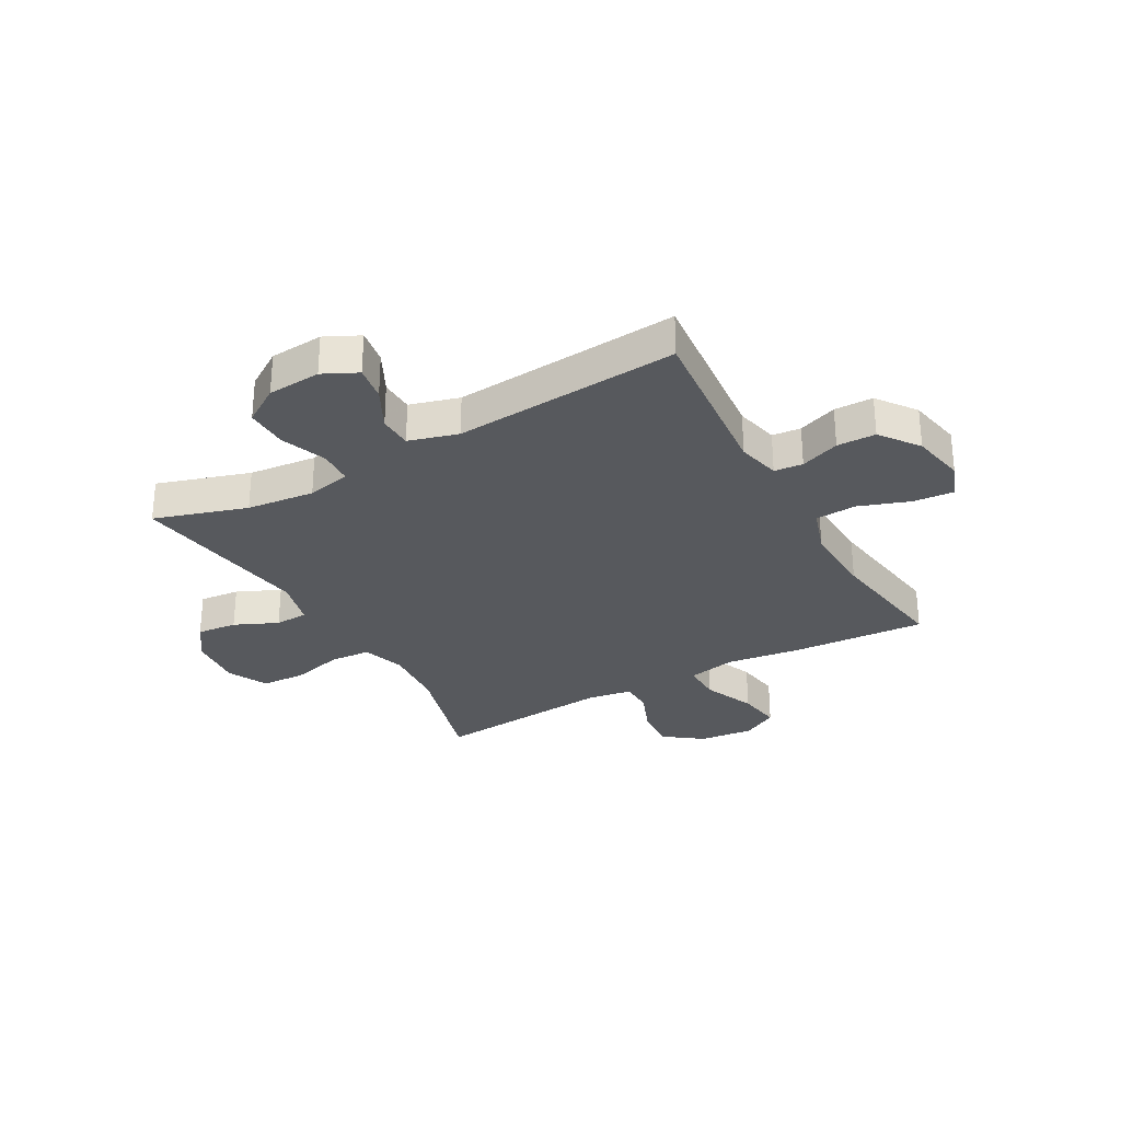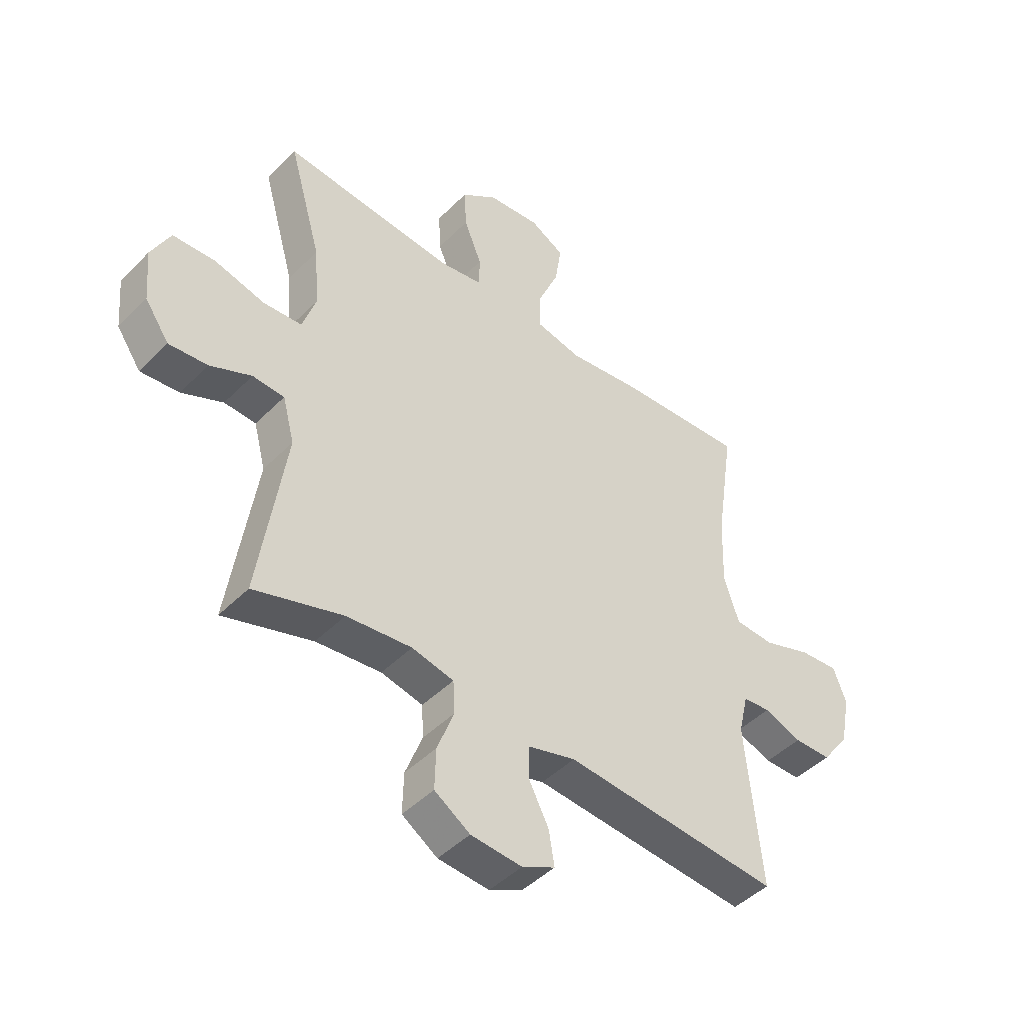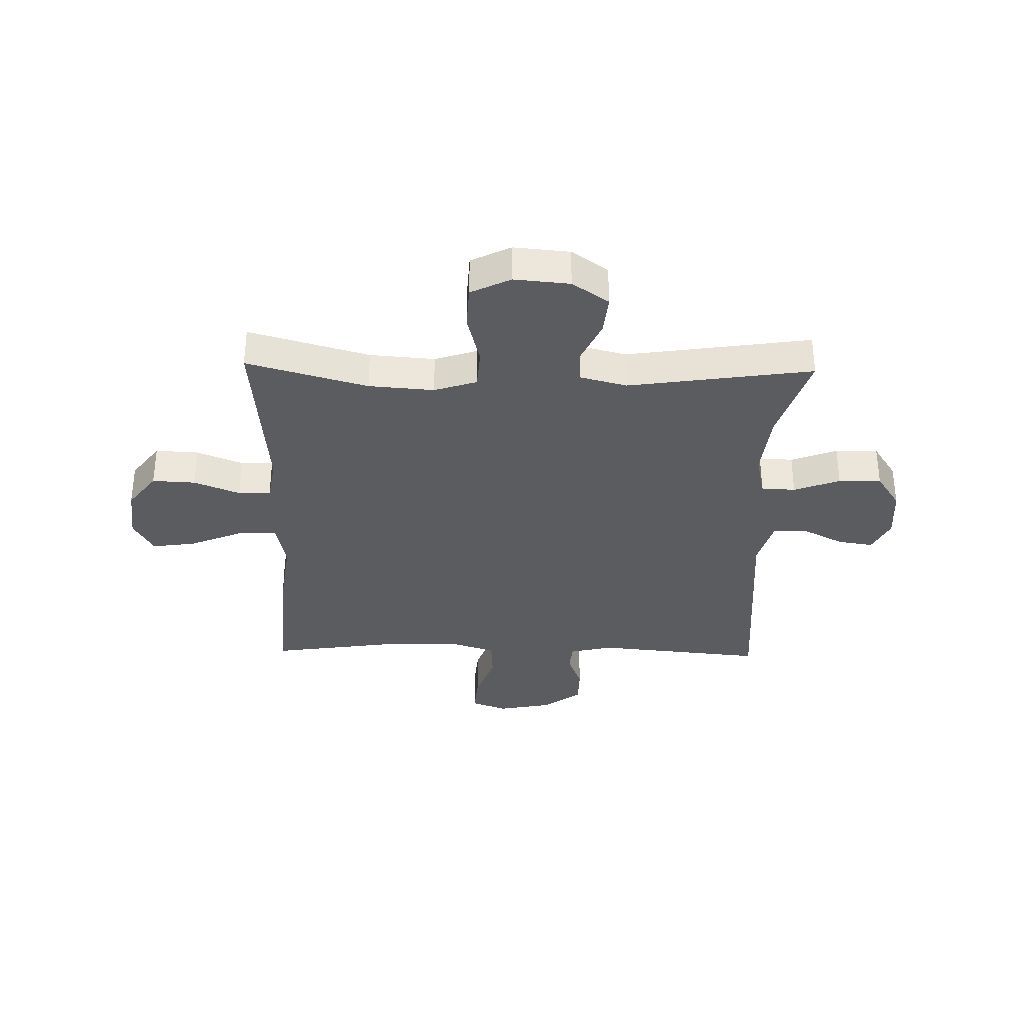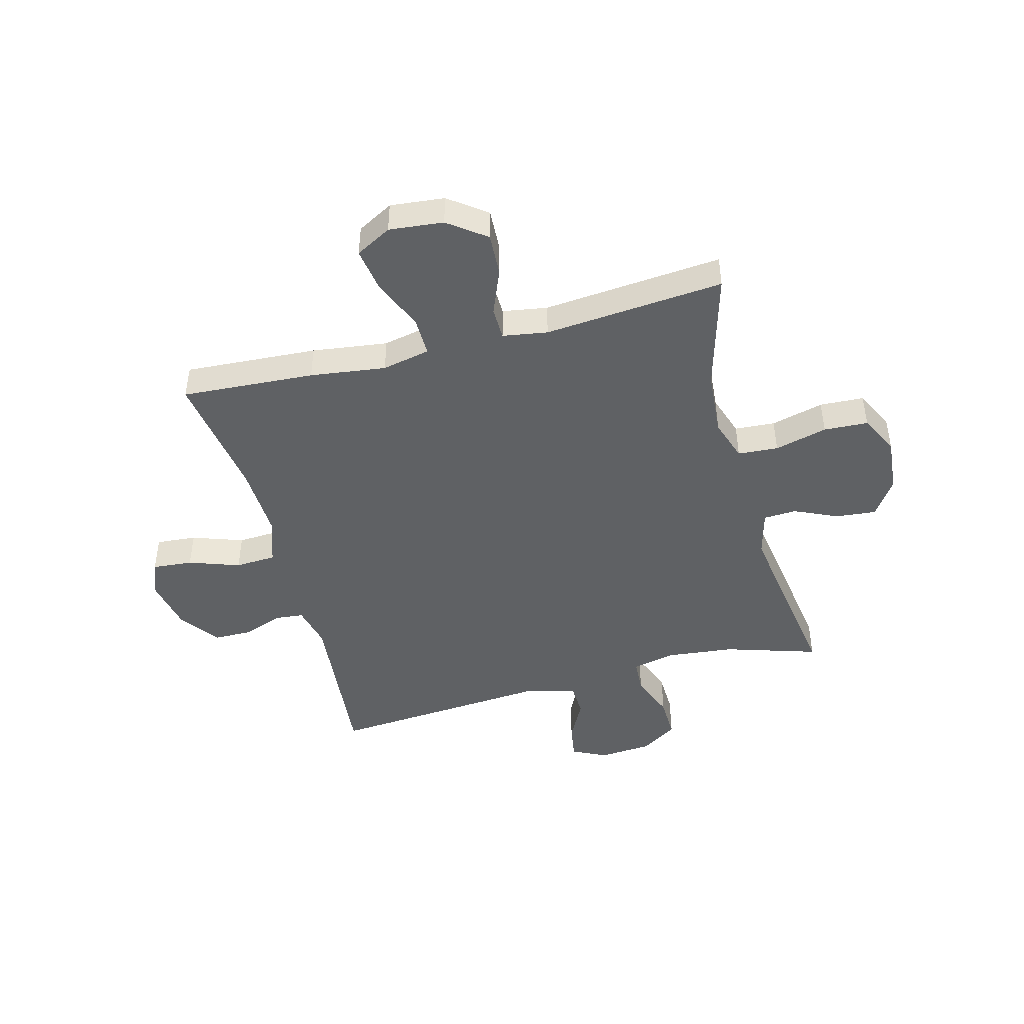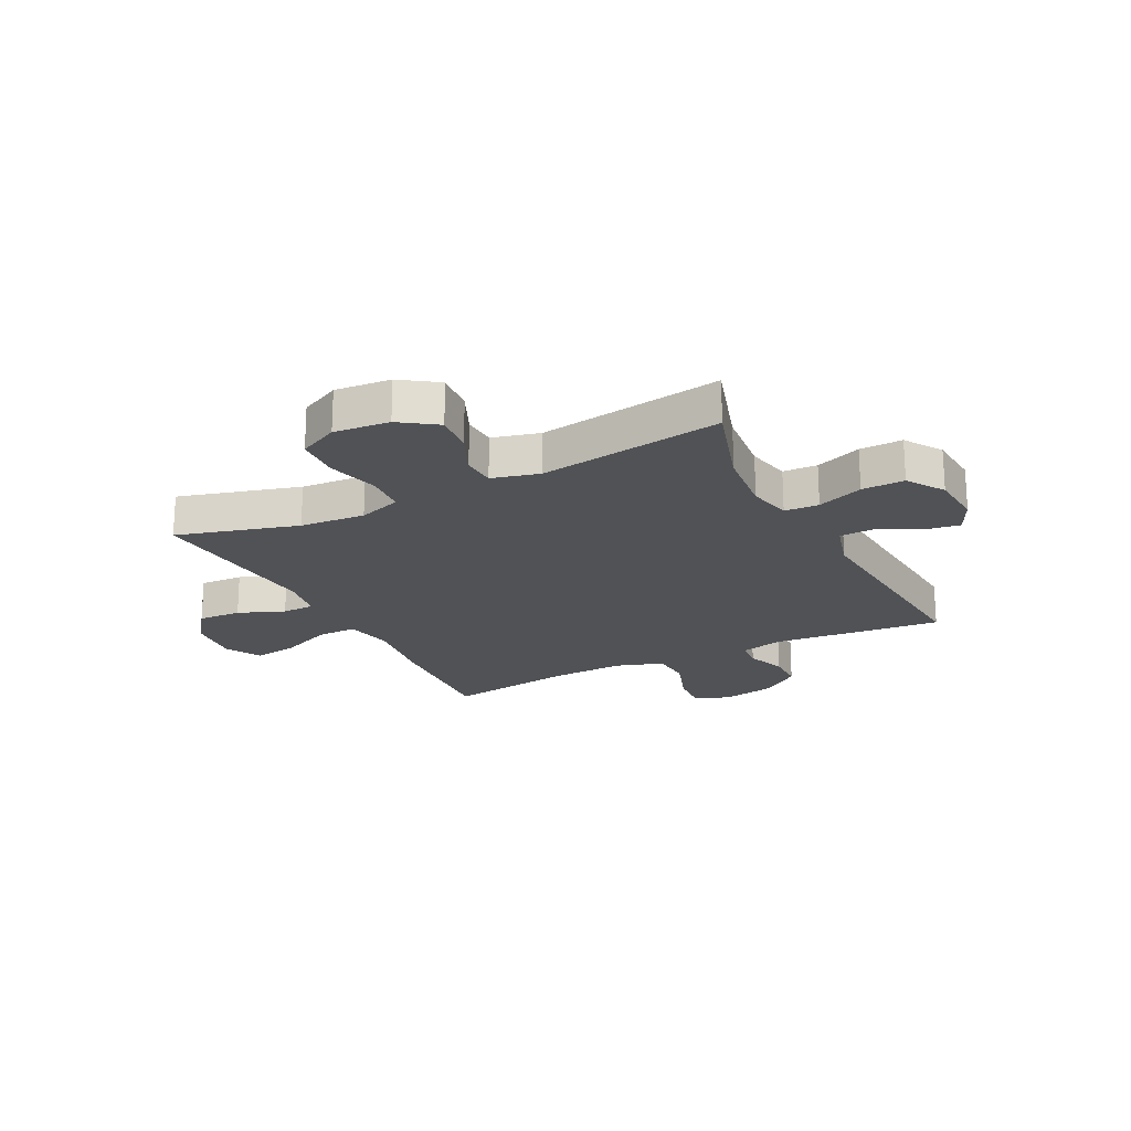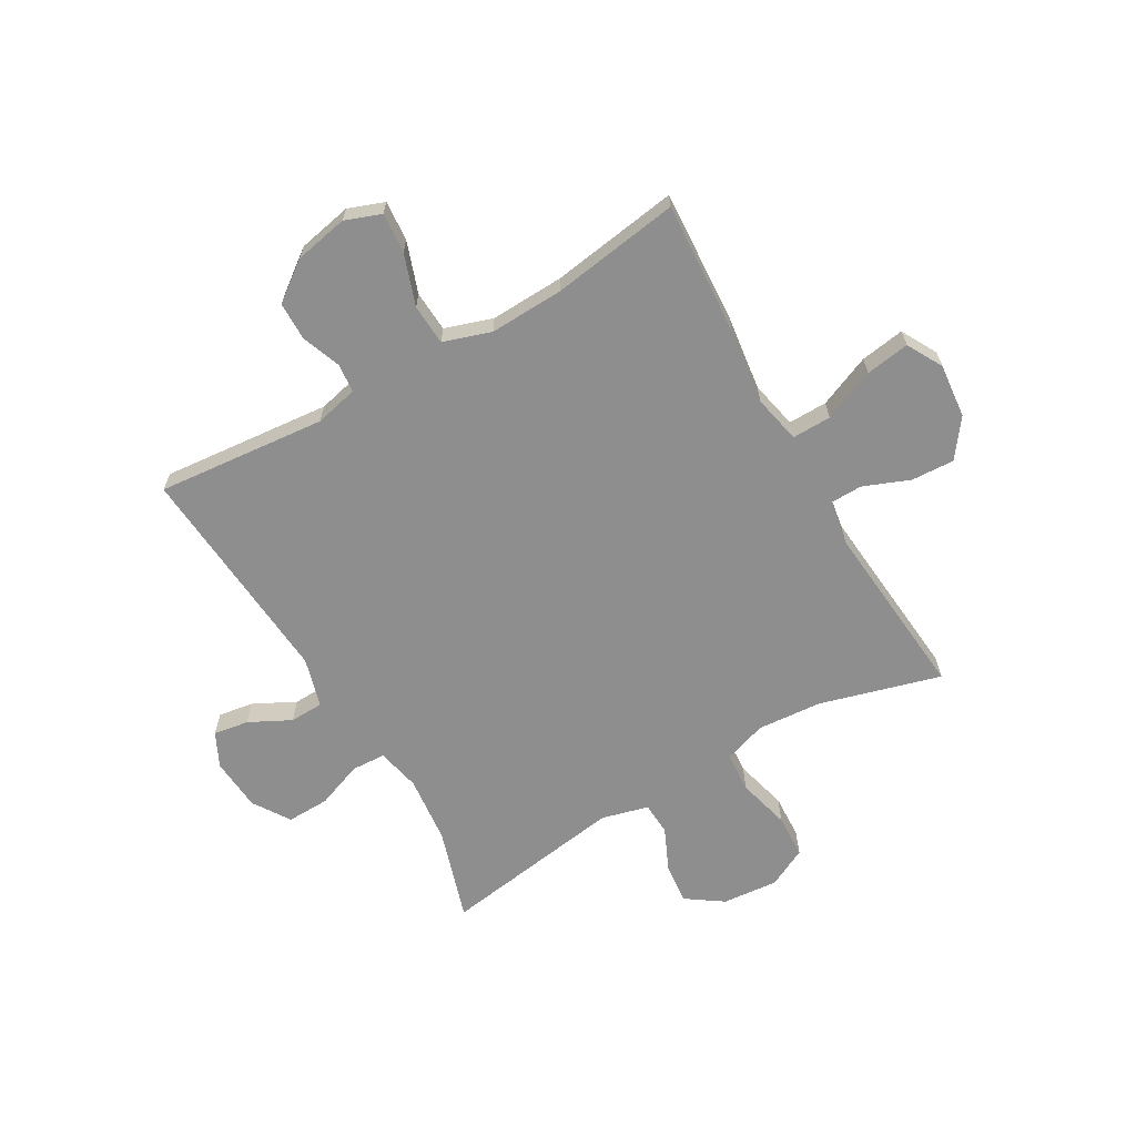
<metadata>
{"format":"obj","ext":"obj","renderer":"f3d","projection":"perspective","resolution":1024,"background":"white","views":[{"elev":-29.7,"azim":-150.7,"up":"+Y"},{"elev":-45.8,"azim":138.7,"up":"+Z"},{"elev":-33.9,"azim":88.7,"up":"+Y"},{"elev":-45.5,"azim":14.9,"up":"+Y"},{"elev":-20.9,"azim":117.0,"up":"+Y"},{"elev":-65.0,"azim":-59.9,"up":"+Y"}]}
</metadata>
<code>
v 0.5 0.07 0.5
v 0.439 0.07 0.285
v 0.43 0.07 0.169
v 0.455 0.07 0.093
v 0.527 0.07 0.088
v 0.621 0.07 0.112
v 0.7 0.07 0.108
v 0.735 0.07 0.037
v 0.726 0.07 -0.062
v 0.681 0.07 -0.127
v 0.609 0.07 -0.12
v 0.532 0.07 -0.085
v 0.473 0.07 -0.088
v 0.451 0.07 -0.172
v 0.5 0.07 -0.5
v 0.335 0.07 -0.448
v 0.214 0.07 -0.435
v 0.136 0.07 -0.452
v 0.133 0.07 -0.513
v 0.164 0.07 -0.595
v 0.166 0.07 -0.671
v 0.1 0.07 -0.714
v 0.005 0.07 -0.721
v -0.056 0.07 -0.691
v -0.046 0.07 -0.628
v -0.008 0.07 -0.554
v -0.01 0.07 -0.494
v -0.098 0.07 -0.469
v -0.5 0.07 -0.5
v -0.471 0.07 -0.198
v -0.489 0.07 -0.121
v -0.54 0.07 -0.116
v -0.61 0.07 -0.142
v -0.679 0.07 -0.141
v -0.73 0.07 -0.072
v -0.749 0.07 0.024
v -0.725 0.07 0.088
v -0.653 0.07 0.082
v -0.562 0.07 0.05
v -0.489 0.07 0.054
v -0.461 0.07 0.139
v -0.466 0.07 0.271
v -0.5 0.07 0.5
v -0.262 0.07 0.485
v -0.127 0.07 0.467
v -0.041 0.07 0.485
v -0.042 0.07 0.555
v -0.081 0.07 0.648
v -0.093 0.07 0.727
v -0.029 0.07 0.762
v 0.068 0.07 0.752
v 0.135 0.07 0.702
v 0.131 0.07 0.625
v 0.098 0.07 0.543
v 0.099 0.07 0.485
v 0.179 0.07 0.472
v 0.5 0 0.5
v 0.439 0 0.285
v 0.43 0 0.169
v 0.455 0 0.093
v 0.527 0 0.088
v 0.621 0 0.112
v 0.7 0 0.108
v 0.735 0 0.037
v 0.726 0 -0.062
v 0.681 0 -0.127
v 0.609 0 -0.12
v 0.532 0 -0.085
v 0.473 0 -0.088
v 0.451 0 -0.172
v 0.5 0 -0.5
v 0.335 0 -0.448
v 0.214 0 -0.435
v 0.136 0 -0.452
v 0.133 0 -0.513
v 0.164 0 -0.595
v 0.166 0 -0.671
v 0.1 0 -0.714
v 0.005 0 -0.721
v -0.056 0 -0.691
v -0.046 0 -0.628
v -0.008 0 -0.554
v -0.01 0 -0.494
v -0.098 0 -0.469
v -0.5 0 -0.5
v -0.471 0 -0.198
v -0.489 0 -0.121
v -0.54 0 -0.116
v -0.61 0 -0.142
v -0.679 0 -0.141
v -0.73 0 -0.072
v -0.749 0 0.024
v -0.725 0 0.088
v -0.653 0 0.082
v -0.562 0 0.05
v -0.489 0 0.054
v -0.461 0 0.139
v -0.466 0 0.271
v -0.5 0 0.5
v -0.262 0 0.485
v -0.127 0 0.467
v -0.041 0 0.485
v -0.042 0 0.555
v -0.081 0 0.648
v -0.093 0 0.727
v -0.029 0 0.762
v 0.068 0 0.752
v 0.135 0 0.702
v 0.131 0 0.625
v 0.098 0 0.543
v 0.099 0 0.485
v 0.179 0 0.472
f 52 53 54
f 51 52 54
f 50 51 54
f 49 50 54
f 48 49 54
f 47 48 54
f 46 47 54 55
f 45 46 55 56
f 42 43 44 45
f 41 42 45 56
f 37 38 39
f 36 37 39
f 35 36 39
f 34 35 39
f 33 34 39
f 32 33 39
f 31 32 39 40
f 56 1 2
f 41 56 2
f 40 41 2
f 31 40 2
f 30 31 2
f 24 25 26
f 23 24 26
f 22 23 26
f 21 22 26
f 20 21 26
f 19 20 26
f 18 19 26 27
f 14 15 16
f 13 14 16 17
f 10 11 12
f 9 10 12
f 8 9 12
f 7 8 12
f 6 7 12
f 5 6 12
f 4 5 12 13
f 13 17 18
f 4 13 18
f 3 4 18
f 30 2 3
f 29 30 3
f 28 29 3
f 3 18 27 28
f 110 109 108
f 110 108 107
f 110 107 106
f 110 106 105
f 110 105 104
f 110 104 103
f 111 110 103 102
f 112 111 102 101
f 101 100 99 98
f 112 101 98 97
f 95 94 93
f 95 93 92
f 95 92 91
f 95 91 90
f 95 90 89
f 95 89 88
f 96 95 88 87
f 58 57 112
f 58 112 97
f 58 97 96
f 58 96 87
f 58 87 86
f 82 81 80
f 82 80 79
f 82 79 78
f 82 78 77
f 82 77 76
f 82 76 75
f 83 82 75 74
f 72 71 70
f 73 72 70 69
f 68 67 66
f 68 66 65
f 68 65 64
f 68 64 63
f 68 63 62
f 68 62 61
f 69 68 61 60
f 74 73 69
f 74 69 60
f 74 60 59
f 59 58 86
f 59 86 85
f 59 85 84
f 84 83 74 59
f 1 57 58 2
f 2 58 59 3
f 3 59 60 4
f 4 60 61 5
f 5 61 62 6
f 6 62 63 7
f 7 63 64 8
f 8 64 65 9
f 9 65 66 10
f 10 66 67 11
f 11 67 68 12
f 12 68 69 13
f 13 69 70 14
f 14 70 71 15
f 15 71 72 16
f 16 72 73 17
f 17 73 74 18
f 18 74 75 19
f 19 75 76 20
f 20 76 77 21
f 21 77 78 22
f 22 78 79 23
f 23 79 80 24
f 24 80 81 25
f 25 81 82 26
f 26 82 83 27
f 27 83 84 28
f 28 84 85 29
f 29 85 86 30
f 30 86 87 31
f 31 87 88 32
f 32 88 89 33
f 33 89 90 34
f 34 90 91 35
f 35 91 92 36
f 36 92 93 37
f 37 93 94 38
f 38 94 95 39
f 39 95 96 40
f 40 96 97 41
f 41 97 98 42
f 42 98 99 43
f 43 99 100 44
f 44 100 101 45
f 45 101 102 46
f 46 102 103 47
f 47 103 104 48
f 48 104 105 49
f 49 105 106 50
f 50 106 107 51
f 51 107 108 52
f 52 108 109 53
f 53 109 110 54
f 54 110 111 55
f 55 111 112 56
f 56 112 57 1

</code>
